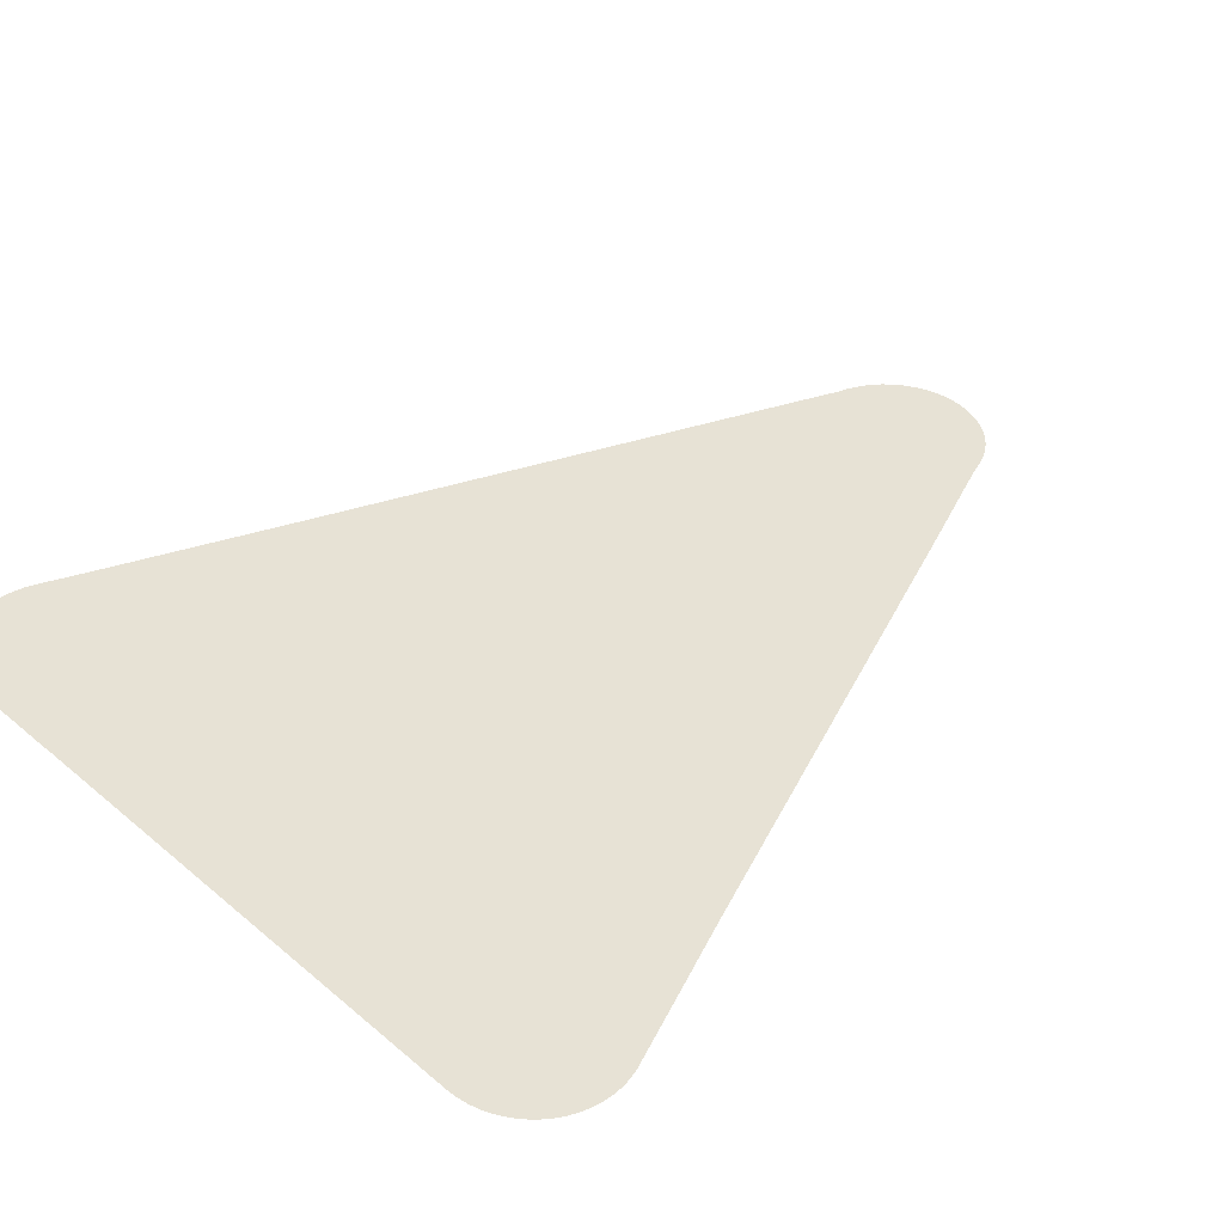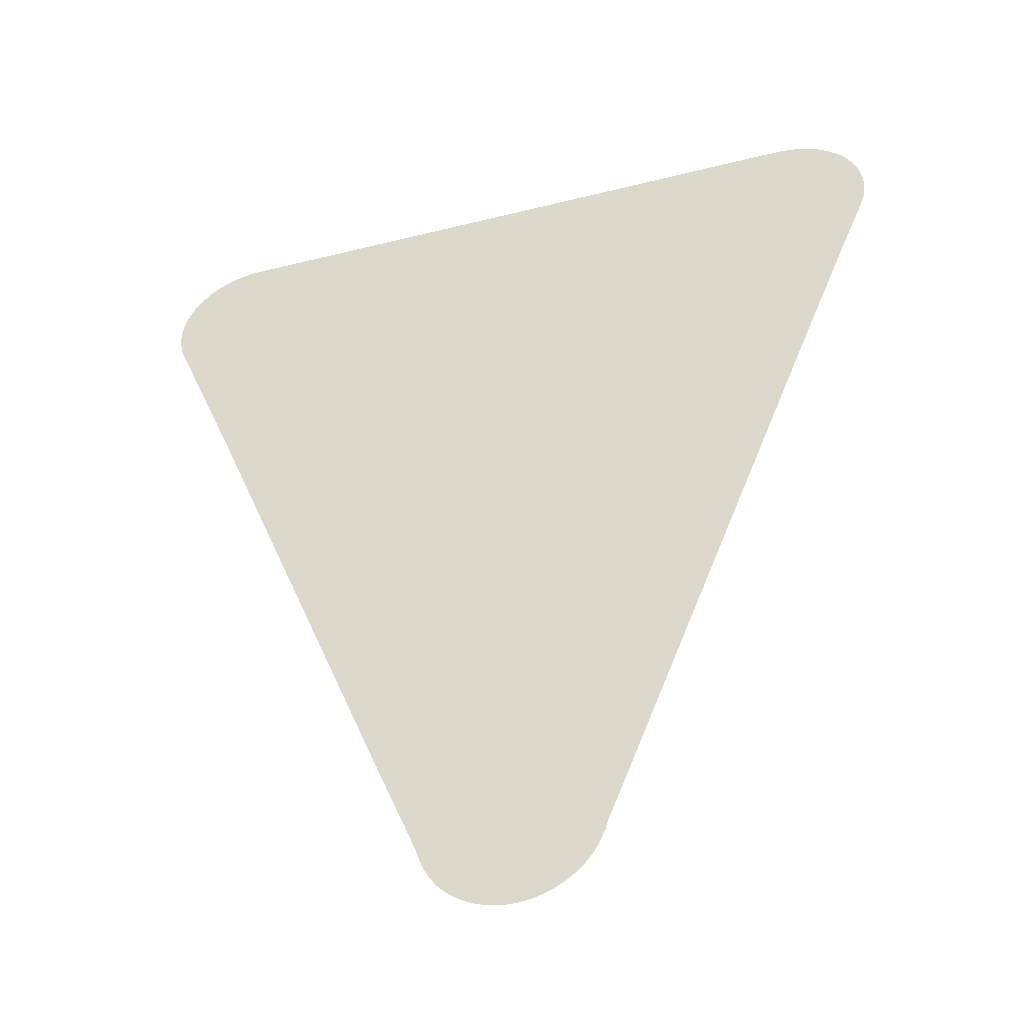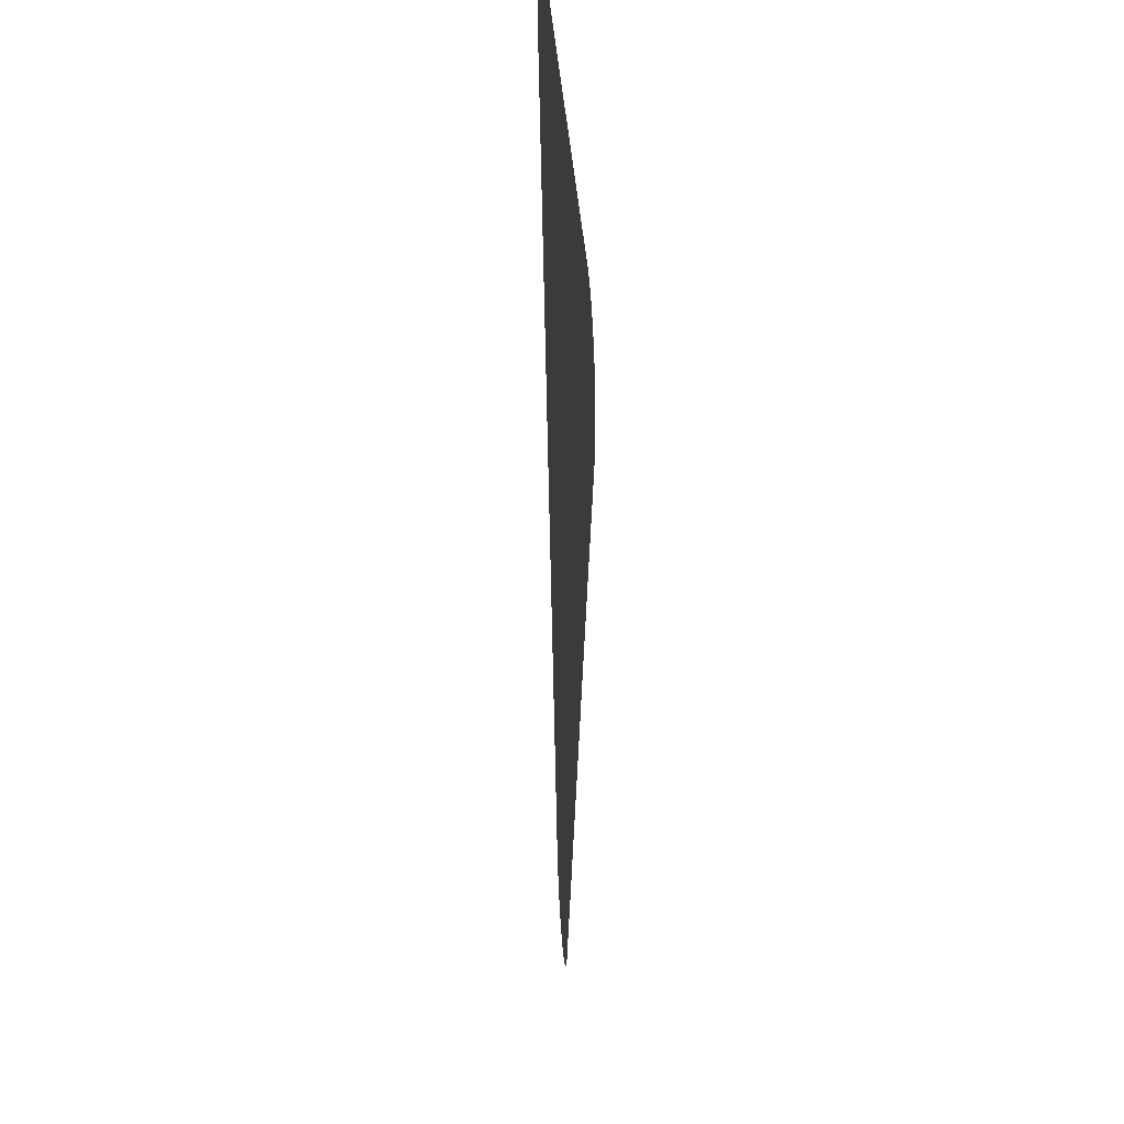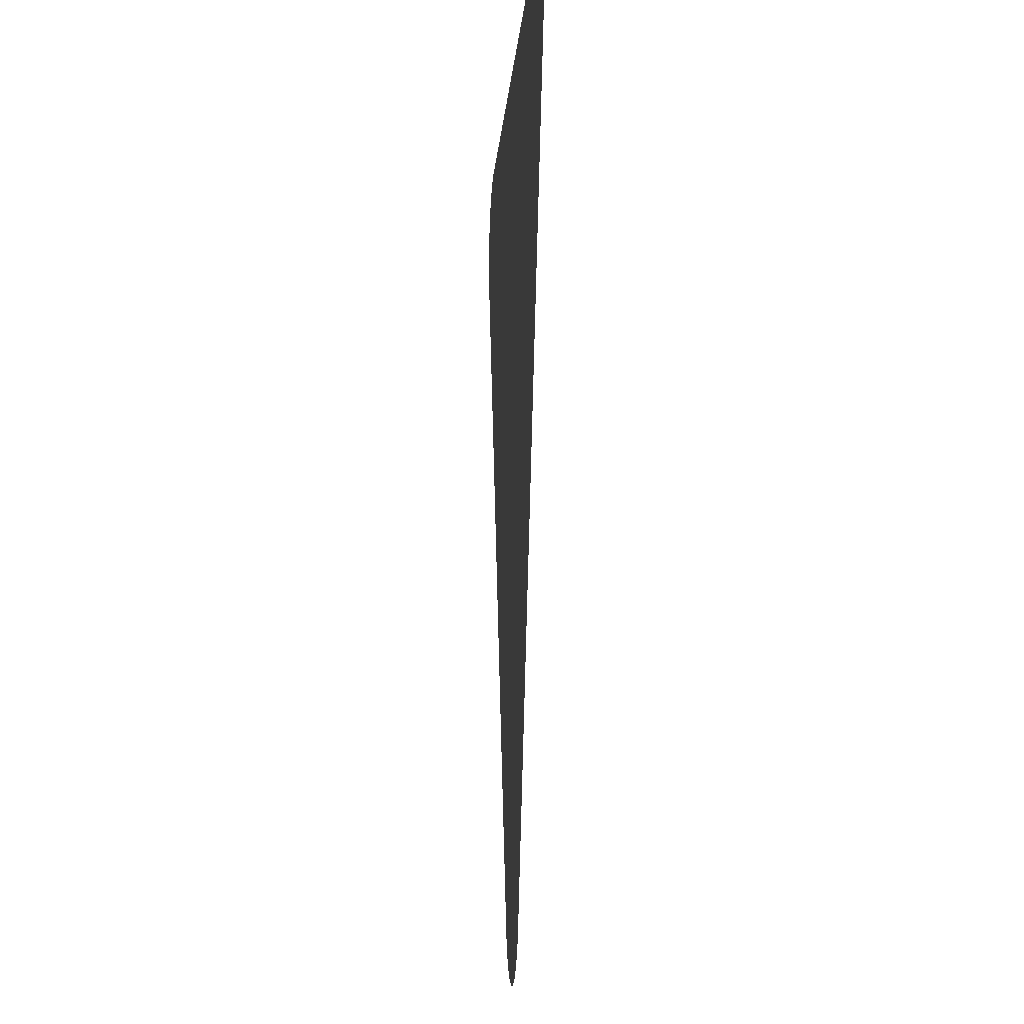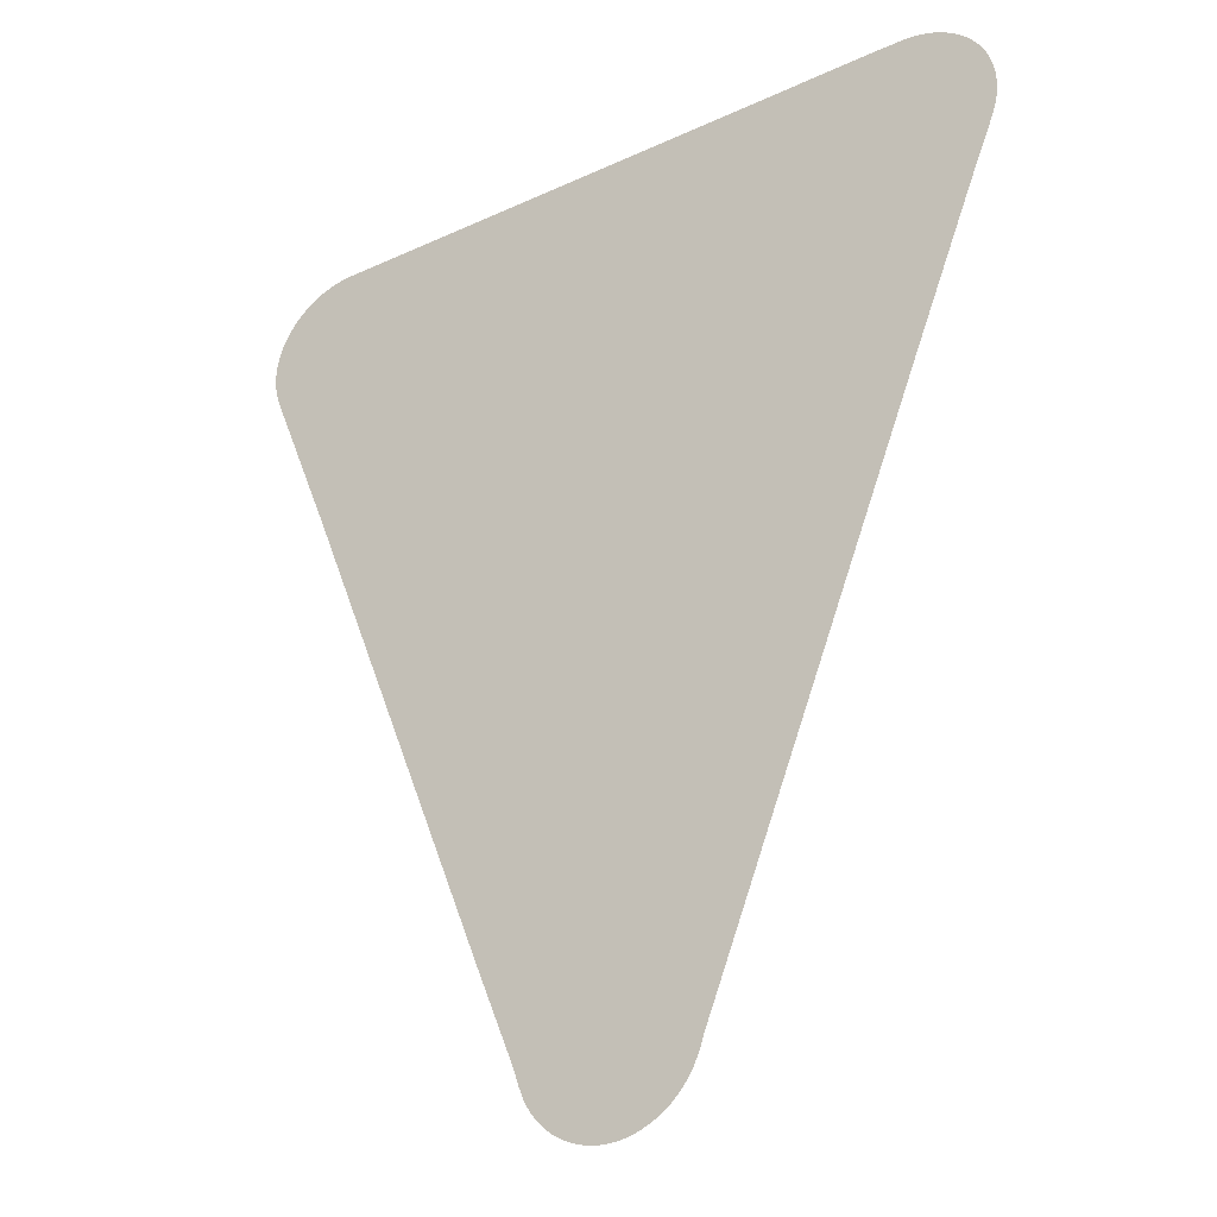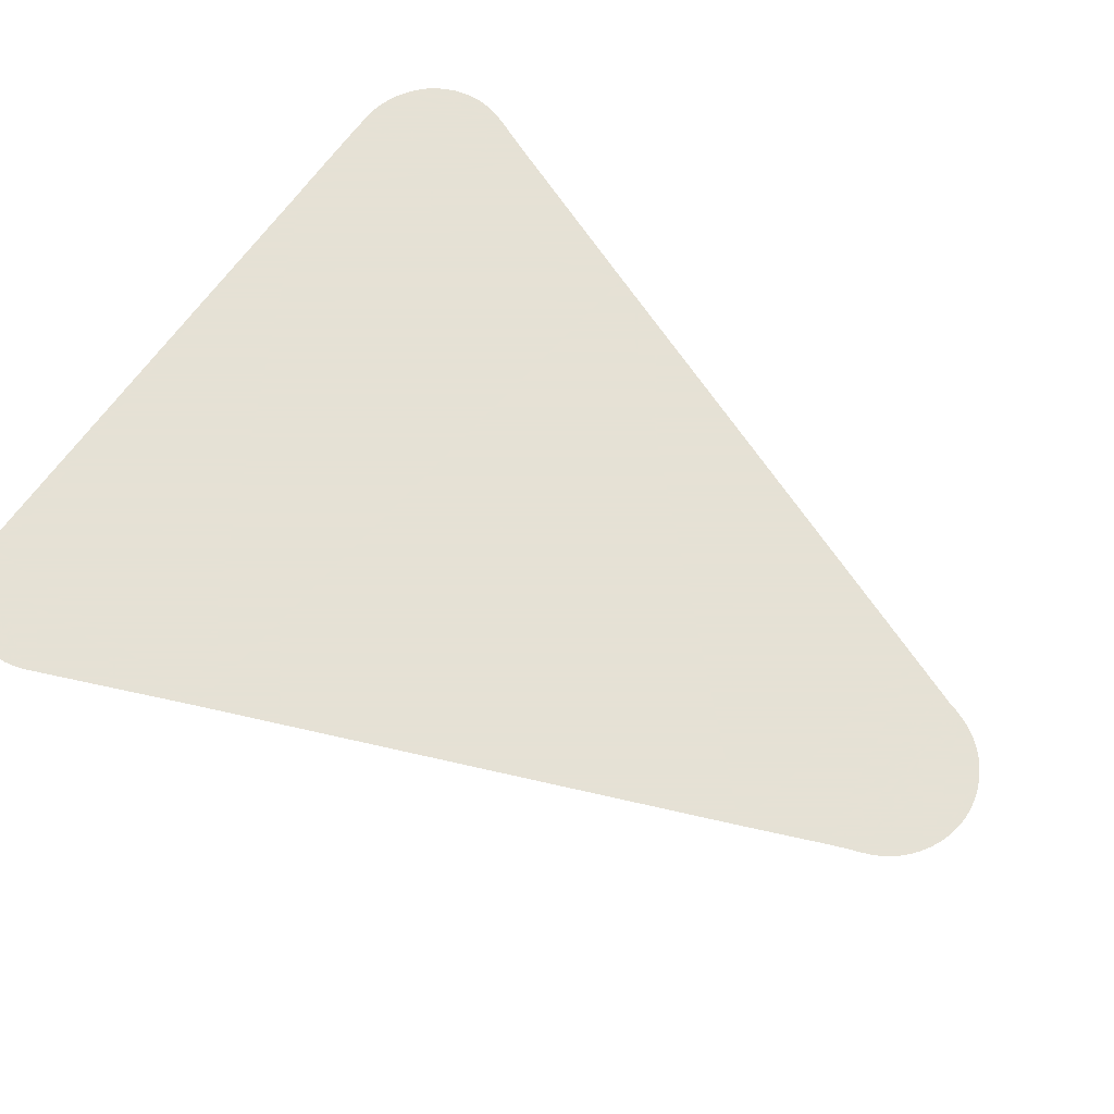
<metadata>
{"format":"obj","ext":"obj","renderer":"f3d","projection":"perspective","resolution":1024,"background":"white","views":[{"elev":40.1,"azim":-134.0,"up":"+Z"},{"elev":-43.2,"azim":16.6,"up":"+Y"},{"elev":34.3,"azim":-93.4,"up":"+Y"},{"elev":-11.4,"azim":86.0,"up":"+Y"},{"elev":-28.7,"azim":34.7,"up":"+Y"},{"elev":64.9,"azim":-55.0,"up":"+Z"}]}
</metadata>
<code>
v -47.34 8.992 43.18
v -47.52 9.03 43.18
v -47.7 9.091 43.18
v -47.87 9.171 43.18
v -48.02 9.27 43.18
v -48.16 9.386 43.18
v -48.29 9.519 43.18
v -48.4 9.668 43.18
v -48.49 9.83 43.18
v -48.58 10.03 43.18
v -48.64 10.21 43.18
v -48.76 10.52 43.18
v -49.29 11.82 43.18
v -52.62 20.11 43.18
v -53.73 22.8 43.18
v -53.78 22.97 43.18
v -53.81 23.13 43.18
v -53.81 23.15 43.18
v -53.81 23.15 43.18
v -53.82 23.32 43.18
v -53.82 23.33 43.18
v -53.8 23.5 43.18
v -53.8 23.5 43.18
v -53.77 23.66 43.18
v -53.72 23.83 43.18
v -53.64 23.98 43.18
v -53.55 24.13 43.18
v -53.44 24.26 43.18
v -53.31 24.38 43.18
v -53.17 24.49 43.18
v -53.01 24.58 43.18
v -52.85 24.65 43.18
v -52.68 24.7 43.18
v -52.5 24.73 43.18
v -52.32 24.74 43.18
v -43.8 24.74 43.18
v -43.65 24.75 43.18
v -42.2 24.75 43.18
v -42.18 24.74 43.18
v -41.84 24.74 43.18
v -41.66 24.72 43.18
v -41.48 24.68 43.18
v -41.32 24.62 43.18
v -41.16 24.54 43.18
v -41.01 24.45 43.18
v -40.87 24.34 43.18
v -40.75 24.21 43.18
v -40.64 24.07 43.18
v -40.56 23.92 43.18
v -40.49 23.76 43.18
v -40.45 23.6 43.18
v -40.45 23.6 43.18
v -40.45 23.59 43.18
v -40.42 23.42 43.18
v -40.42 23.42 43.18
v -40.42 23.25 43.18
v -40.42 23.24 43.18
v -40.44 23.08 43.18
v -40.44 23.06 43.18
v -40.47 22.9 43.18
v -40.54 22.73 43.18
v -40.66 22.43 43.18
v -40.67 22.41 43.18
v -40.69 22.38 43.18
v -40.95 21.74 43.18
v -42.06 19.02 43.18
v -45.27 11.03 43.18
v -45.52 10.41 43.18
v -45.64 10.14 43.18
v -45.67 10.03 43.18
v -45.71 9.93 43.18
v -45.79 9.76 43.18
v -45.88 9.604 43.18
v -46 9.462 43.18
v -46.14 9.336 43.18
v -46.29 9.226 43.18
v -46.45 9.135 43.18
v -46.62 9.063 43.18
v -46.79 9.012 43.18
v -46.98 8.982 43.18
v -47.16 8.975 43.18
f 78 77 3
f 9 5 4
f 71 77 76
f 7 9 8
f 7 6 9
f 9 6 5
f 10 9 71
f 71 9 4
f 71 69 10
f 69 68 11
f 68 67 12
f 12 67 13
f 32 15 33
f 17 16 19
f 18 17 19
f 19 16 15
f 20 19 21
f 21 23 22
f 21 19 23
f 27 26 28
f 24 23 25
f 28 26 25
f 23 28 25
f 23 29 28
f 23 19 29
f 29 19 15
f 30 29 15
f 31 30 15
f 32 31 15
f 33 15 34
f 34 15 35
f 35 15 14
f 36 35 14
f 65 39 38
f 58 51 46
f 53 52 51
f 47 46 51
f 54 51 55
f 49 47 51
f 49 48 47
f 50 49 51
f 51 58 57
f 57 56 55
f 51 57 55
f 45 58 46
f 61 60 58
f 53 51 54
f 61 58 45
f 58 60 59
f 44 61 45
f 44 43 61
f 61 43 42
f 41 61 42
f 41 40 61
f 61 40 39
f 62 61 39
f 63 62 39
f 64 63 39
f 65 64 39
f 37 65 38
f 65 36 66
f 66 36 14
f 37 36 65
f 13 66 14
f 13 67 66
f 11 68 12
f 10 69 11
f 74 71 75
f 69 71 70
f 75 71 76
f 71 73 72
f 71 74 73
f 71 4 77
f 77 4 3
f 78 3 2
f 79 78 2
f 1 79 2
f 1 80 79
f 1 81 80

</code>
